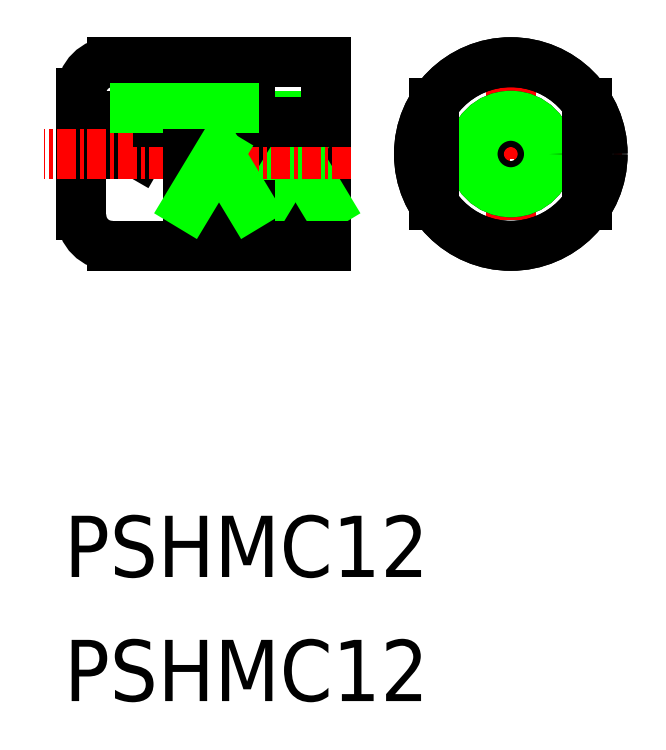
<metadata>
{"format":"dxf","ext":"dxf","renderer":"ezdxf+matplotlib","layout":"modelspace","background":"white","min_lineweight":24,"dpi":150}
</metadata>
<code>
0
SECTION
2
ENTITIES
0
TEXT
8
0
10
-124.8
20
1549
30
0
40
4
1
PSHMC12
0
TEXT
8
0
10
-124.8
20
1541
30
0
40
4
1
PSHMC12
0
LINE
8
0
10
-112.7
20
1582
30
0
11
-112.7
21
1579
31
0
0
LINE
8
0
10
-107.7
20
1579
30
0
11
-115.2
21
1579
31
0
0
LINE
8
CENTER
10
-102.9
20
1576
30
0
11
-88.32
21
1576
31
0
0
LINE
8
0
10
-107.7
20
1573
30
0
11
-111.7
21
1573
31
0
0
LINE
8
CENTER
10
-95.6
20
1583
30
0
11
-95.6
21
1569
31
0
0
LINE
8
0
10
-107.7
20
1582
30
0
11
-107.7
21
1570
31
0
0
LINE
8
0
10
-112.7
20
1570
30
0
11
-112.7
21
1576
31
0
0
LINE
8
0
10
-109.7
20
1576
30
0
11
-107.7
21
1573
31
0
0
LINE
8
0
10
-111.7
20
1576
30
0
11
-111.7
21
1573
31
0
0
LINE
8
0
10
-111.7
20
1573
30
0
11
-109.7
21
1576
31
0
0
CIRCLE
8
0
10
-95.6
20
1576
30
0
40
2.5
0
CIRCLE
8
0
10
-95.6
20
1576
30
0
40
2.1
0
CIRCLE
8
0
10
-95.6
20
1576
30
0
40
6
0
CIRCLE
8
0
10
-95.6
20
1576
30
0
40
6
0
CIRCLE
8
0
10
-95.6
20
1576
30
0
40
2.1
0
CIRCLE
8
0
10
-95.6
20
1576
30
0
40
2.5
0
LINE
8
0
10
-100.6
20
1580
30
0
11
-100.6
21
1573
31
0
0
LINE
8
0
10
-100.6
20
1580
30
0
11
-100.6
21
1573
31
0
0
LINE
8
0
10
-90.6
20
1580
30
0
11
-90.6
21
1573
31
0
0
LINE
8
0
10
-90.6
20
1580
30
0
11
-90.6
21
1573
31
0
0
ARC
8
0
10
-121.7
20
1580
30
0
40
2
50
90
51
180
0
LINE
8
0
10
-118.7
20
1578
30
0
11
-118.7
21
1576
31
0
0
LINE
8
0
10
-118.7
20
1578
30
0
11
-119.9
21
1576
31
0
0
LINE
8
0
10
-120.7
20
1579
30
0
11
-120.7
21
1576
31
0
0
LINE
8
0
10
-119.2
20
1580
30
0
11
-120.7
21
1579
31
0
0
ARC
8
0
10
-121.7
20
1572
30
0
40
2
50
180
51
270
0
LINE
8
0
10
-123.7
20
1580
30
0
11
-123.7
21
1572
31
0
0
LINE
8
CENTER
10
-106
20
1576
30
0
11
-126.1
21
1576
31
0
0
LINE
8
0
10
-107.7
20
1578
30
0
11
-118.7
21
1578
31
0
0
LINE
8
0
10
-107.7
20
1582
30
0
11
-121.7
21
1582
31
0
0
LINE
8
0
10
-113.7
20
1580
30
0
11
-119.2
21
1580
31
0
0
LINE
8
0
10
-107.7
20
1570
30
0
11
-121.7
21
1570
31
0
0
LINE
8
0
10
-115.2
20
1579
30
0
11
-115.2
21
1576
31
0
0
LINE
8
0
10
-113.7
20
1580
30
0
11
-113.7
21
1579
31
0
0
LINE
8
0
10
-112.7
20
1579
30
0
11
-113.7
21
1579
31
0
0
LINE
8
0
10
-113.7
20
1579
30
0
11
-120.2
21
1579
31
0
0
LINE
8
0
10
-112.7
20
1573
30
0
11
-116.7
21
1573
31
0
0
LINE
8
0
10
-114.7
20
1576
30
0
11
-112.7
21
1573
31
0
0
LINE
8
0
10
-116.7
20
1576
30
0
11
-116.7
21
1573
31
0
0
LINE
8
0
10
-116.7
20
1573
30
0
11
-114.7
21
1576
31
0
0
VIEWPORT
8
0
10
5.722
20
4.008
30
0
40
13.18
41
8.746
68
     1
69
     1
0
VIEWPORT
8
0
10
5.722
20
4.008
30
0
40
9.155
41
6.413
68
     2
69
     2
0
ENDSEC
0
EOF

</code>
